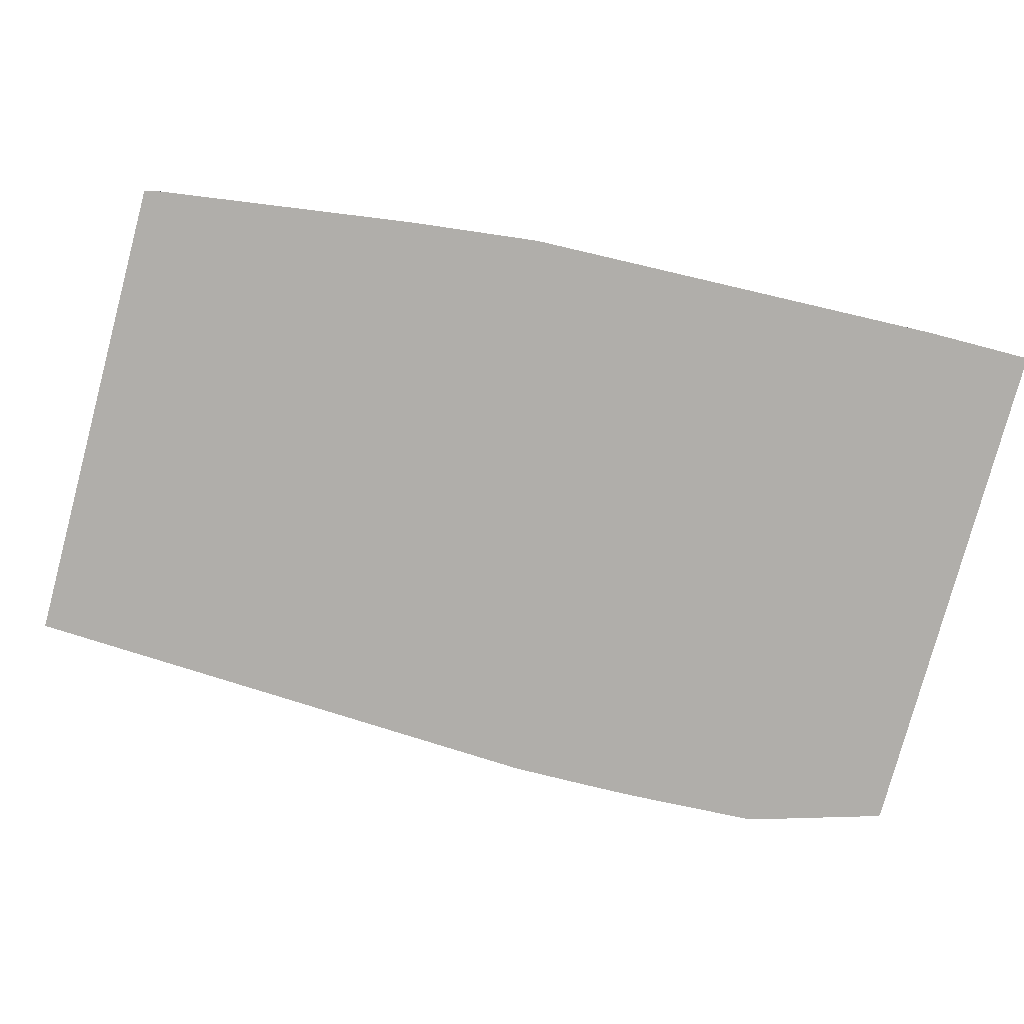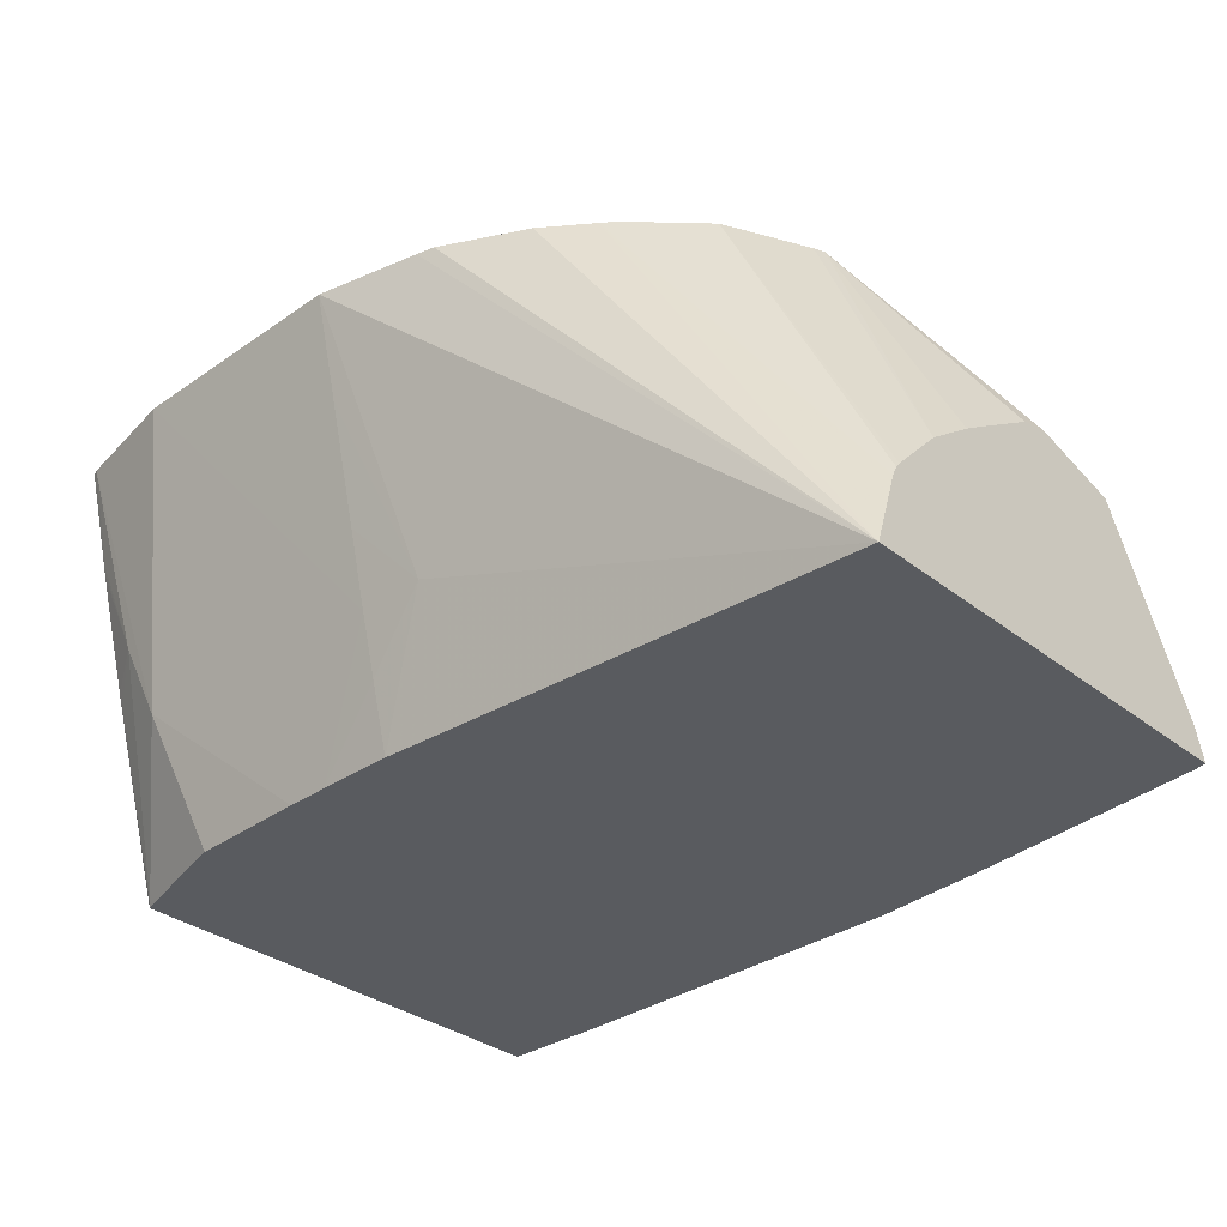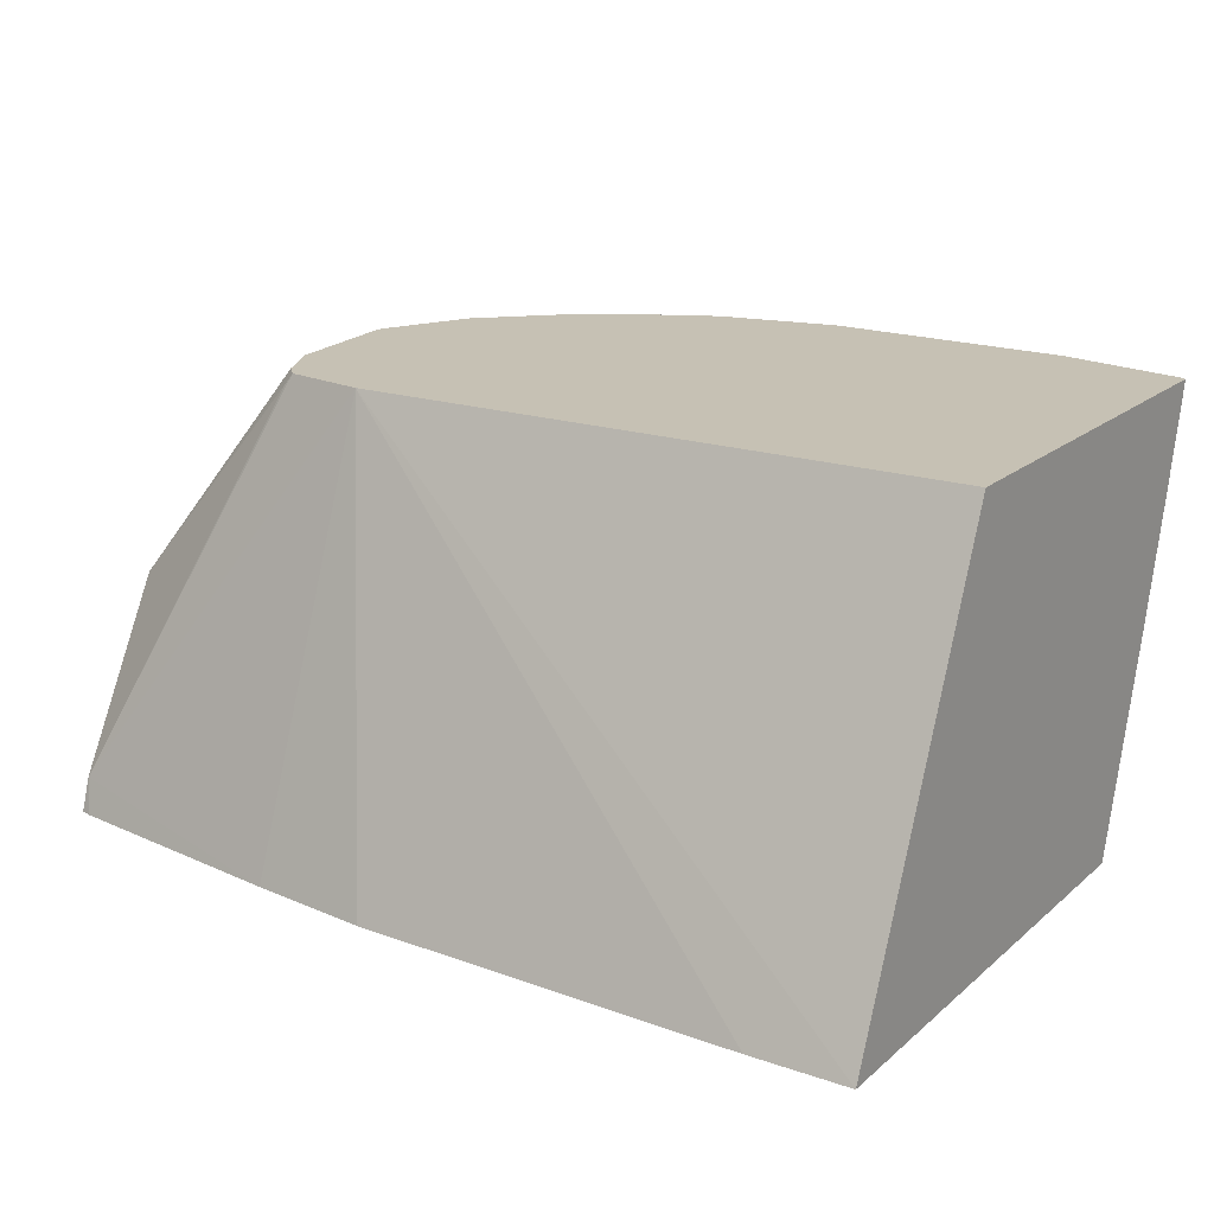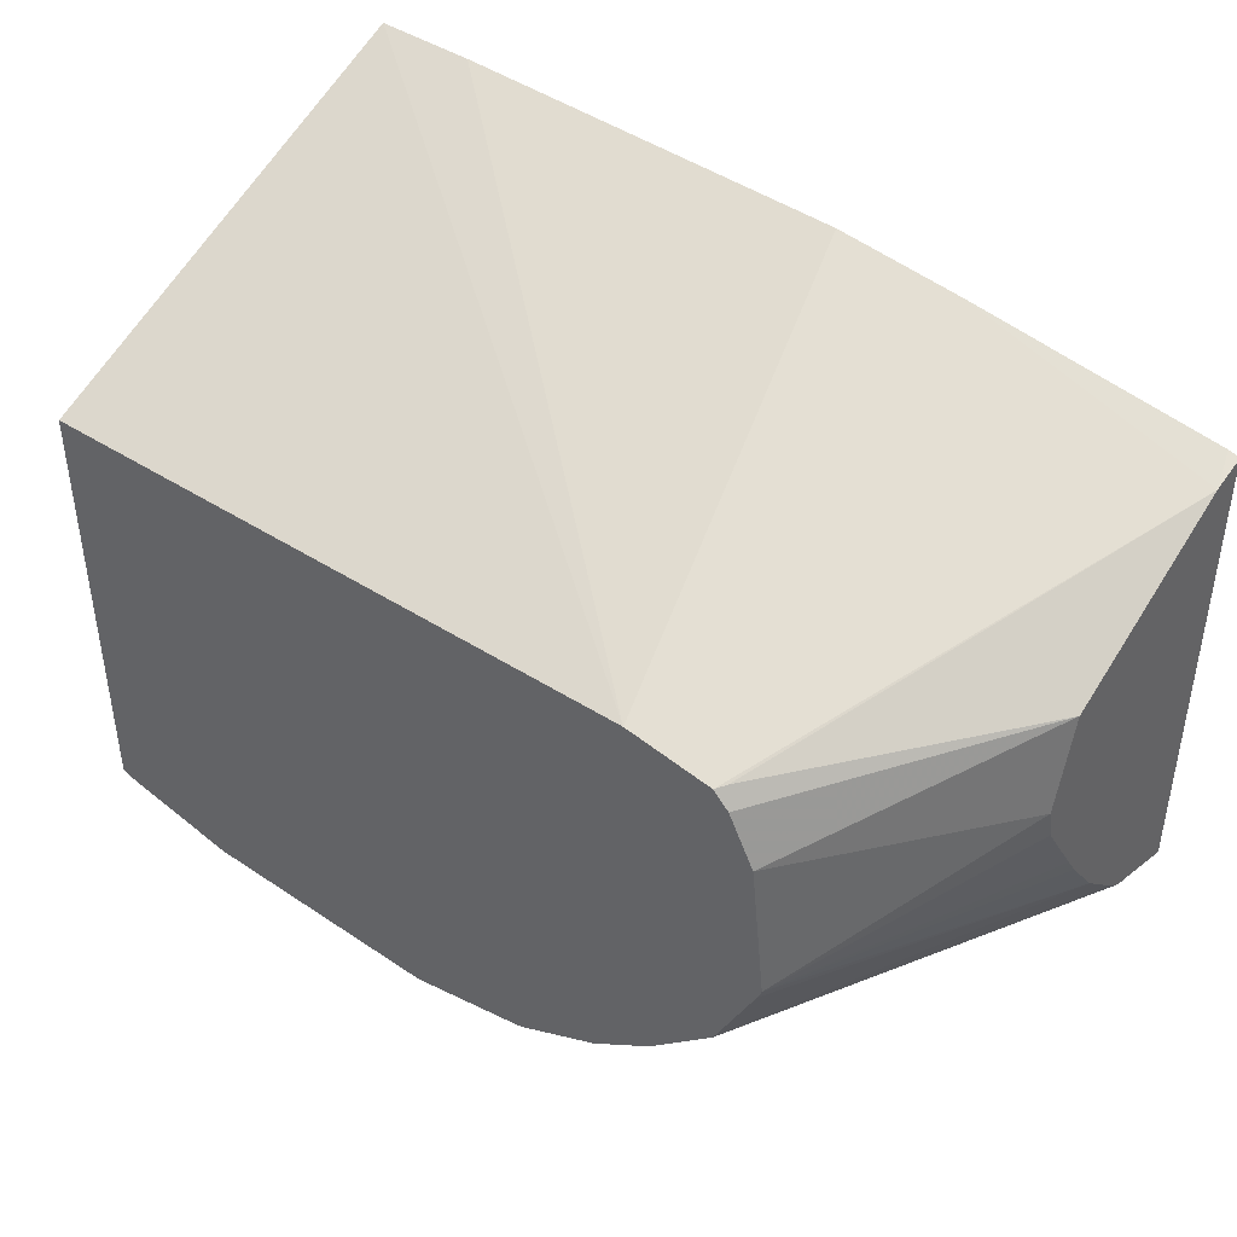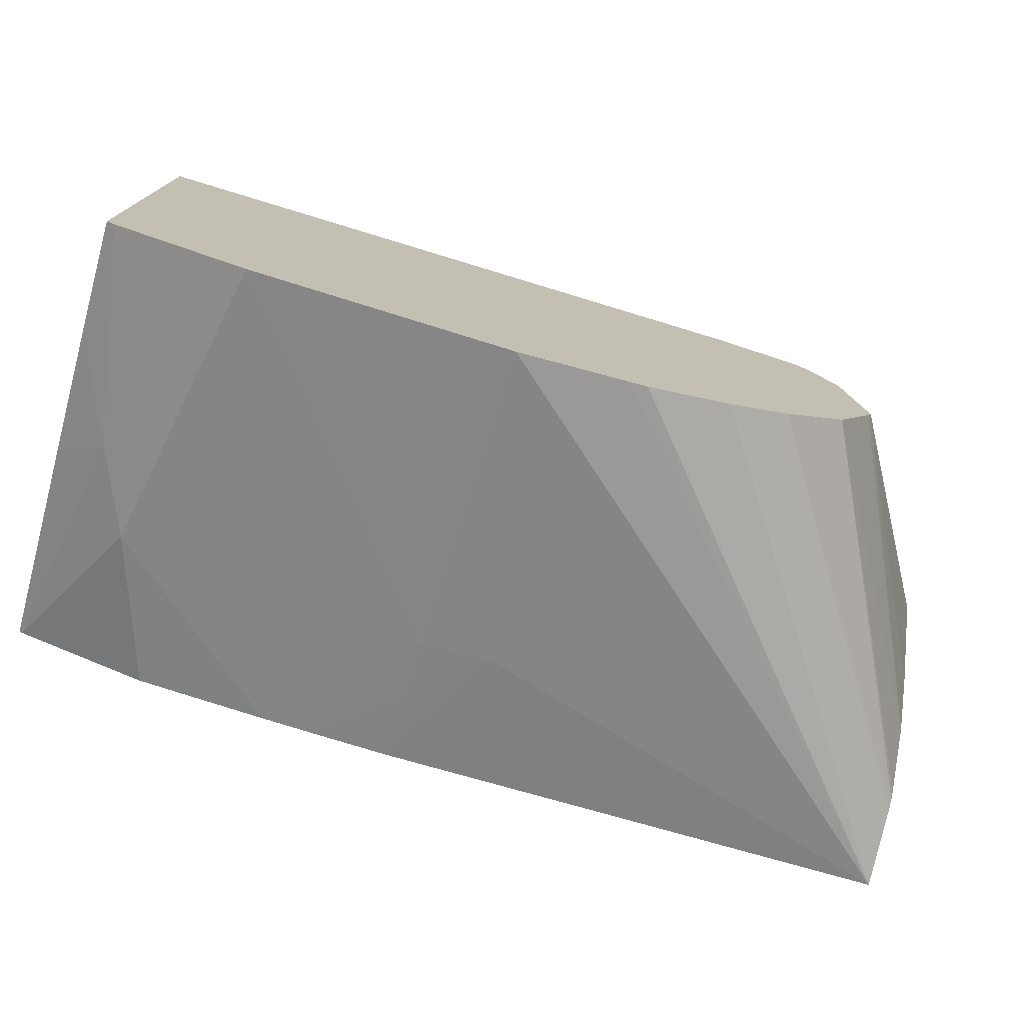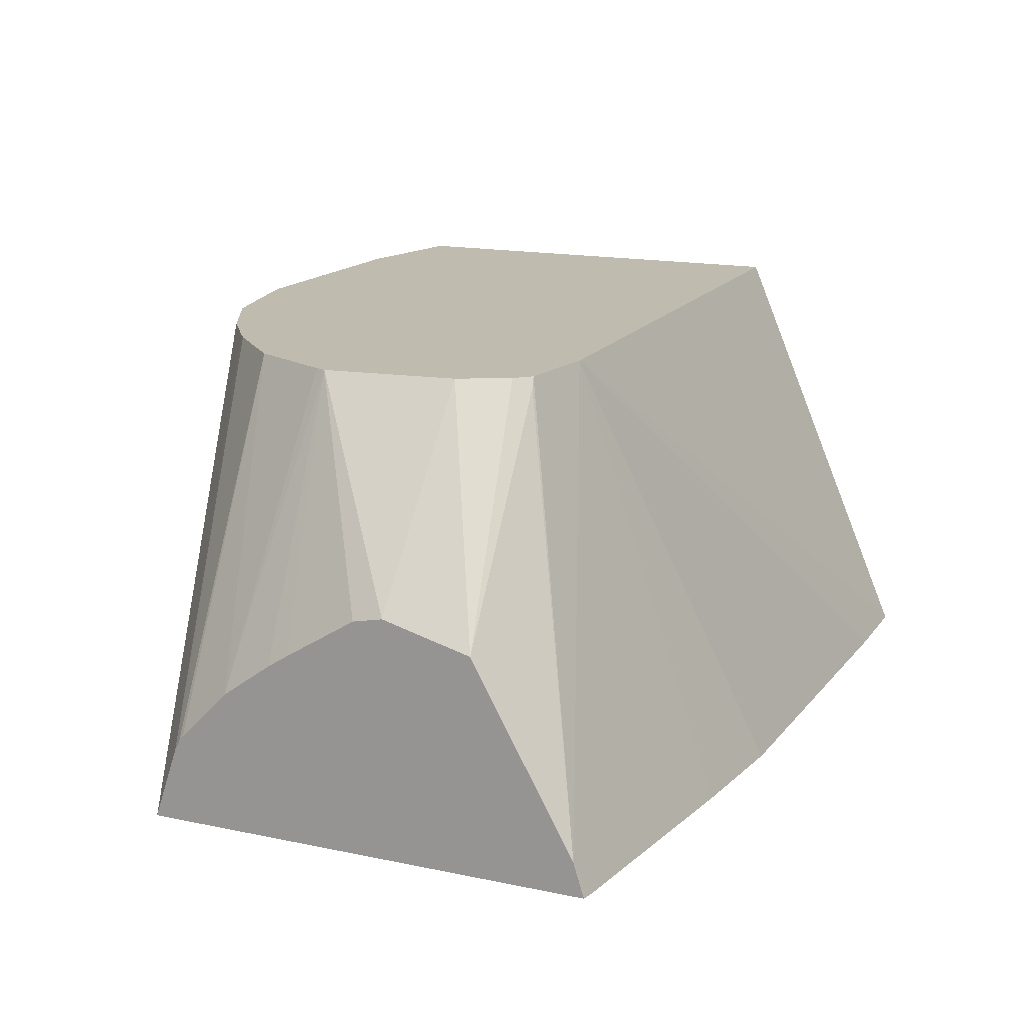
<metadata>
{"format":"obj","ext":"obj","renderer":"f3d","projection":"perspective","resolution":1024,"background":"white","views":[{"elev":-77.9,"azim":-15.0,"up":"+Y"},{"elev":-32.5,"azim":-137.4,"up":"+Y"},{"elev":18.6,"azim":33.0,"up":"+Y"},{"elev":42.9,"azim":-142.1,"up":"+Z"},{"elev":-76.0,"azim":163.0,"up":"+Z"},{"elev":16.1,"azim":-66.6,"up":"+Y"}]}
</metadata>
<code>
v -0.004562 0.02979 0.001103
v -0.0009121 0.02979 0.001191
v -0.004562 0.02823 0.001497
v -0.005569 0.0253 0.002255
v -0.01202 0.02333 0.003104
v -0.006124 0.02979 0.001426
v -0.0009121 0.02823 0.00159
v -0.004562 0.02526 0.002245
v -0.004562 0.0264 0.001956
v 0.0009183 0.02979 0.001569
v -0.0001495 0.0255 0.002306
v -0.004562 0.02435 0.002486
v -0.004562 0.02333 0.00276
v -0.01202 0.02333 0.009827
v -0.01202 0.02442 0.003469
v -0.008316 0.02979 0.002605
v -0.007612 0.02979 0.002098
v -0.006395 0.02979 0.001489
v -0.002737 0.02446 0.002505
v -0.002737 0.02333 0.002797
v -0.0034 0.02333 0.00278
v 0.0009298 0.02979 0.001573
v 0.0003793 0.02672 0.002148
v 0.000986 0.02333 0.003452
v -0.0008853 0.02333 0.002892
v -0.01186 0.02333 0.009865
v -0.01202 0.02382 0.009673
v -0.01202 0.02457 0.003544
v -0.008514 0.02979 0.002751
v 0.0009566 0.02826 0.001985
v 0.001027 0.02979 0.001616
v 0.001027 0.02831 0.002003
v 0.001027 0.0282 0.002033
v 0.001027 0.02639 0.002548
v 0.0009566 0.02623 0.002563
v 0.001027 0.02333 0.003476
v -0.008205 0.02333 0.01038
v -0.01202 0.02654 0.00817
v -0.008077 0.02979 0.008141
v -0.009329 0.02979 0.007942
v -0.009432 0.02965 0.007969
v -0.01202 0.02466 0.003612
v -0.009456 0.02979 0.003673
v 0.001027 0.02979 0.008046
v 0.001027 0.02333 0.0108
v -0.006361 0.02333 0.0106
v -0.01202 0.02689 0.006864
v -0.00955 0.02979 0.007715
v -0.009912 0.02979 0.006991
v -0.0004548 0.02333 0.01079
v -0.01202 0.02542 0.004344
v -0.01006 0.02979 0.004883
v -0.01202 0.02679 0.006417
v -0.01012 0.02979 0.00504
v -0.01202 0.02595 0.005072
v -0.01202 0.02615 0.00538
f 1 2 3
f 1 3 4
f 1 4 5
f 1 5 6
f 1 6 18
f 1 18 17
f 1 17 16
f 1 16 29
f 1 29 43
f 1 43 52
f 1 52 54
f 1 54 49
f 1 49 48
f 1 48 40
f 1 40 39
f 1 39 44
f 1 44 31
f 1 31 22
f 1 22 10
f 1 10 2
f 2 7 8
f 2 8 9
f 2 9 3
f 2 10 11
f 2 11 7
f 3 9 4
f 4 9 8
f 4 8 12
f 4 12 13
f 4 13 5
f 5 14 27
f 5 27 38
f 5 38 47
f 5 47 53
f 5 53 56
f 5 56 55
f 5 55 51
f 5 51 42
f 5 42 28
f 5 28 15
f 5 15 16
f 5 16 17
f 5 17 18
f 5 18 6
f 5 13 21
f 5 21 20
f 5 20 25
f 5 25 24
f 5 24 36
f 5 36 45
f 5 45 50
f 5 50 46
f 5 46 37
f 5 37 26
f 5 26 14
f 7 11 8
f 8 11 19
f 8 19 20
f 8 20 21
f 8 21 12
f 10 22 23
f 10 23 11
f 11 23 24
f 11 24 25
f 11 25 20
f 11 20 19
f 12 21 13
f 14 26 27
f 15 28 29
f 15 29 16
f 22 30 23
f 22 31 32
f 22 32 30
f 23 30 32
f 23 32 33
f 23 33 34
f 23 34 35
f 23 35 24
f 24 35 34
f 24 34 36
f 26 37 27
f 27 37 39
f 27 39 40
f 27 40 41
f 27 41 38
f 28 42 43
f 28 43 29
f 31 44 45
f 31 45 36
f 31 36 34
f 31 34 33
f 31 33 32
f 37 46 39
f 38 41 48
f 38 48 49
f 38 49 47
f 39 46 50
f 39 50 45
f 39 45 44
f 40 48 41
f 42 51 43
f 43 51 52
f 47 49 54
f 47 54 53
f 51 55 54
f 51 54 52
f 53 54 56
f 54 55 56

</code>
